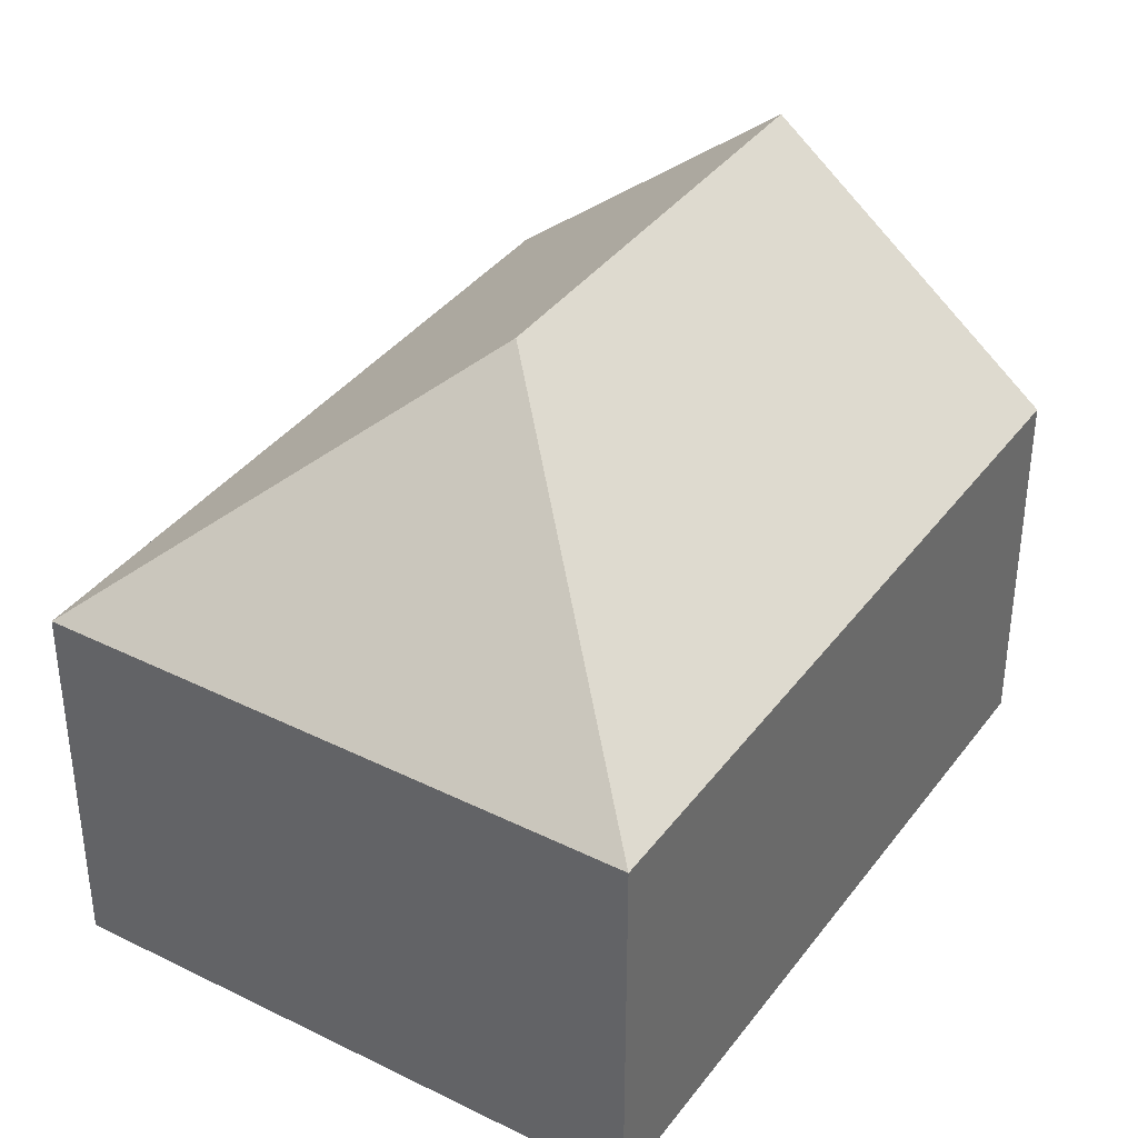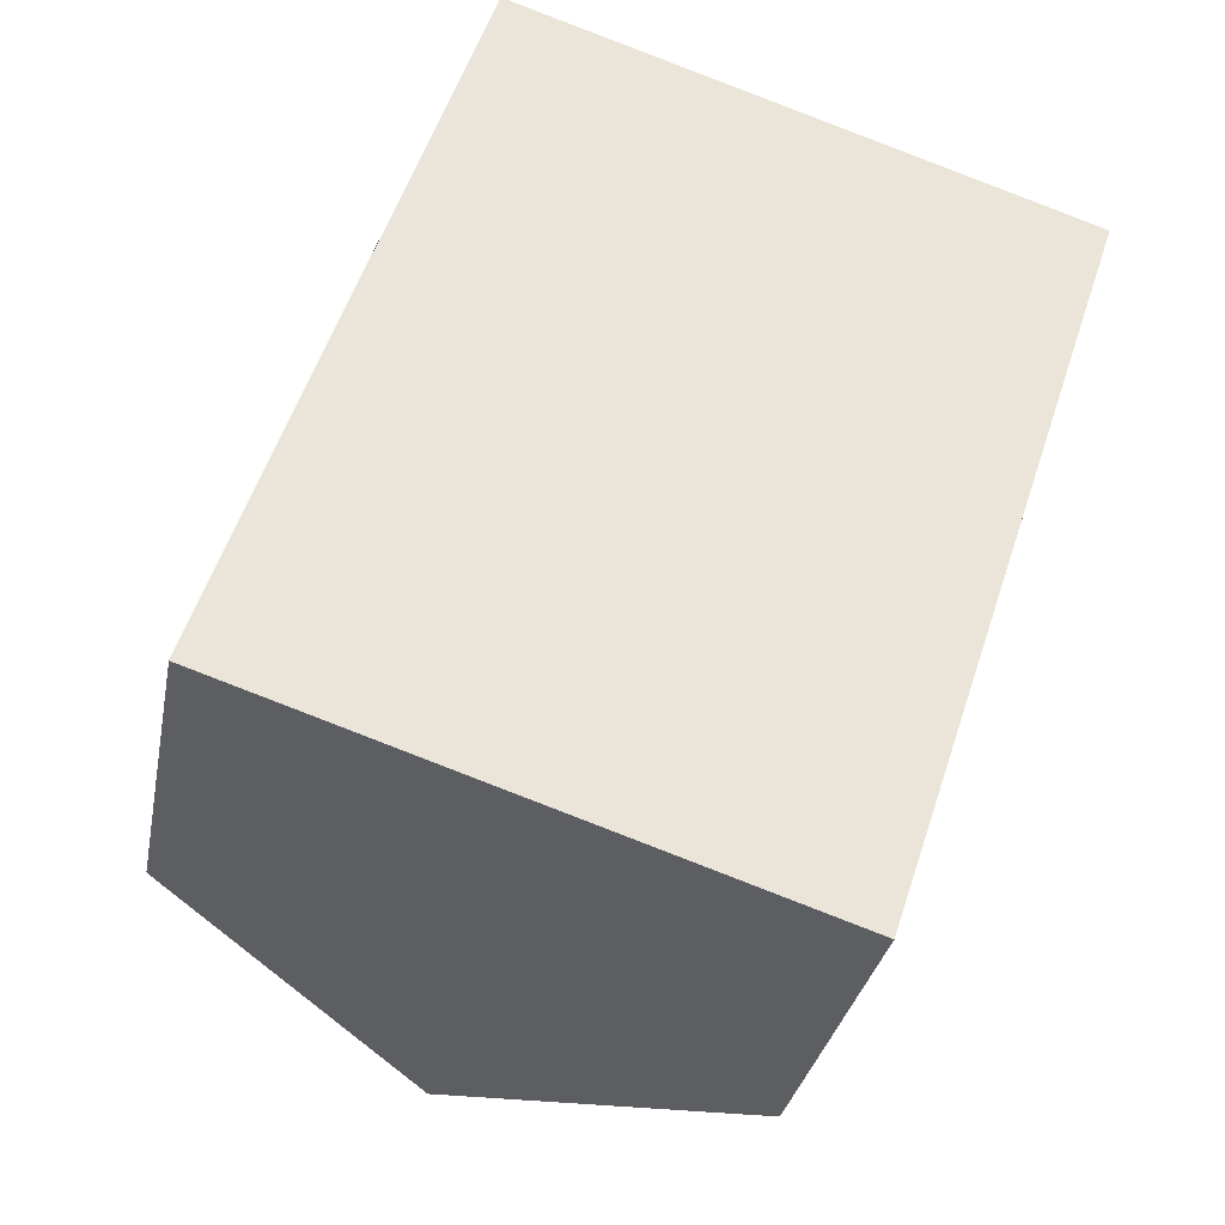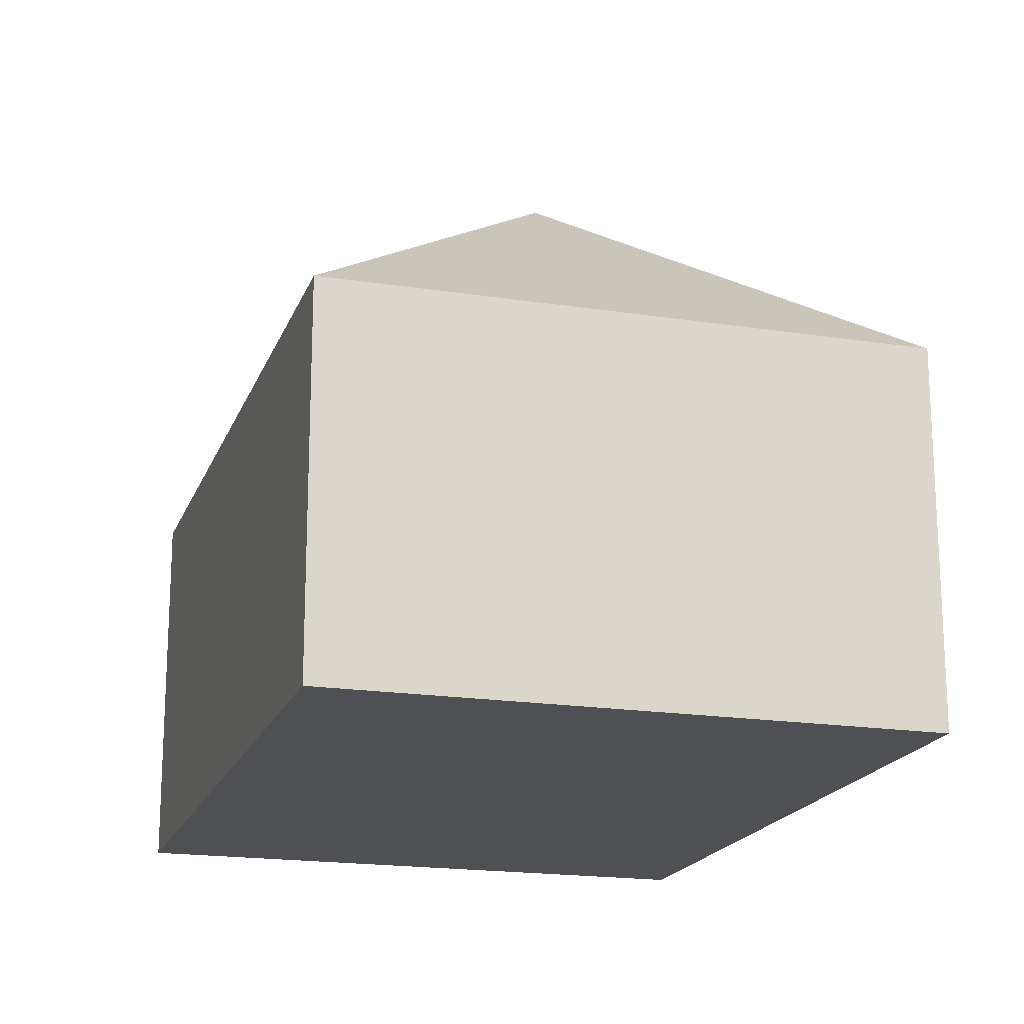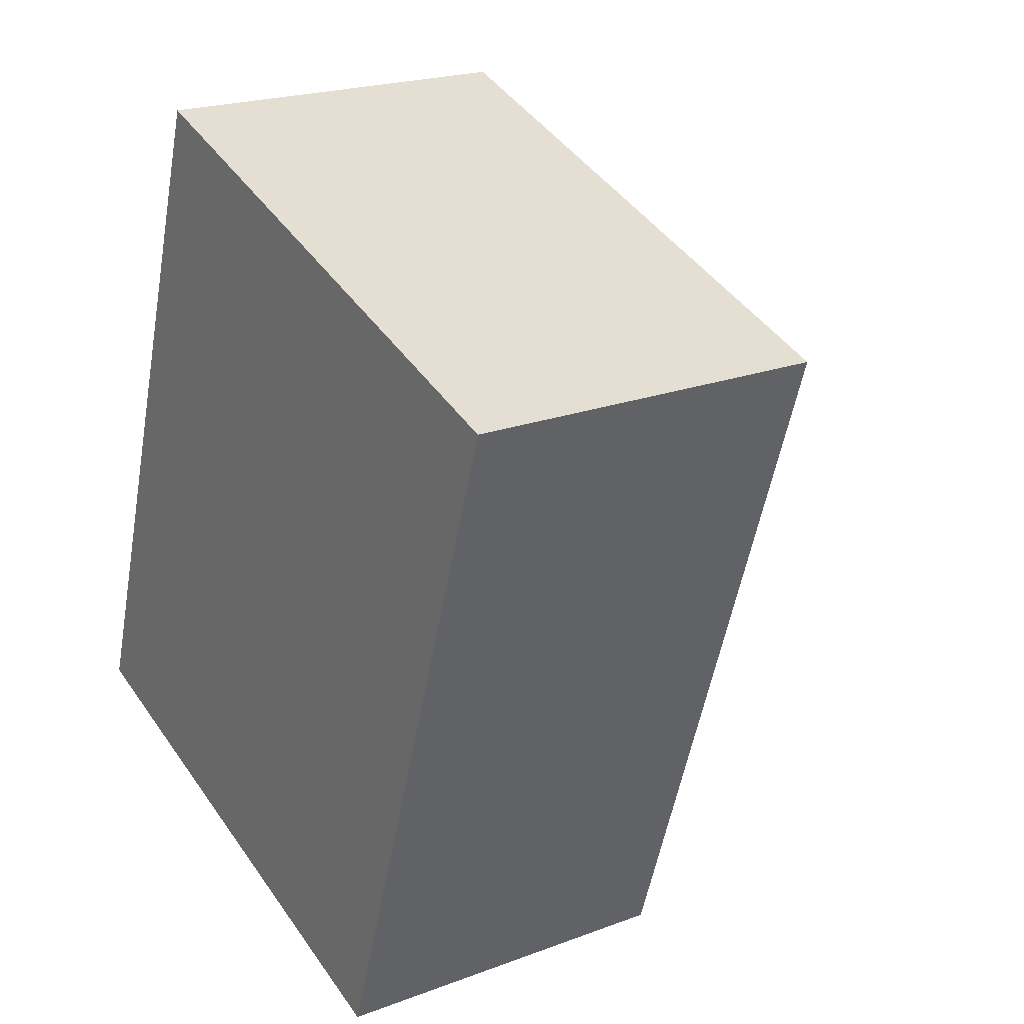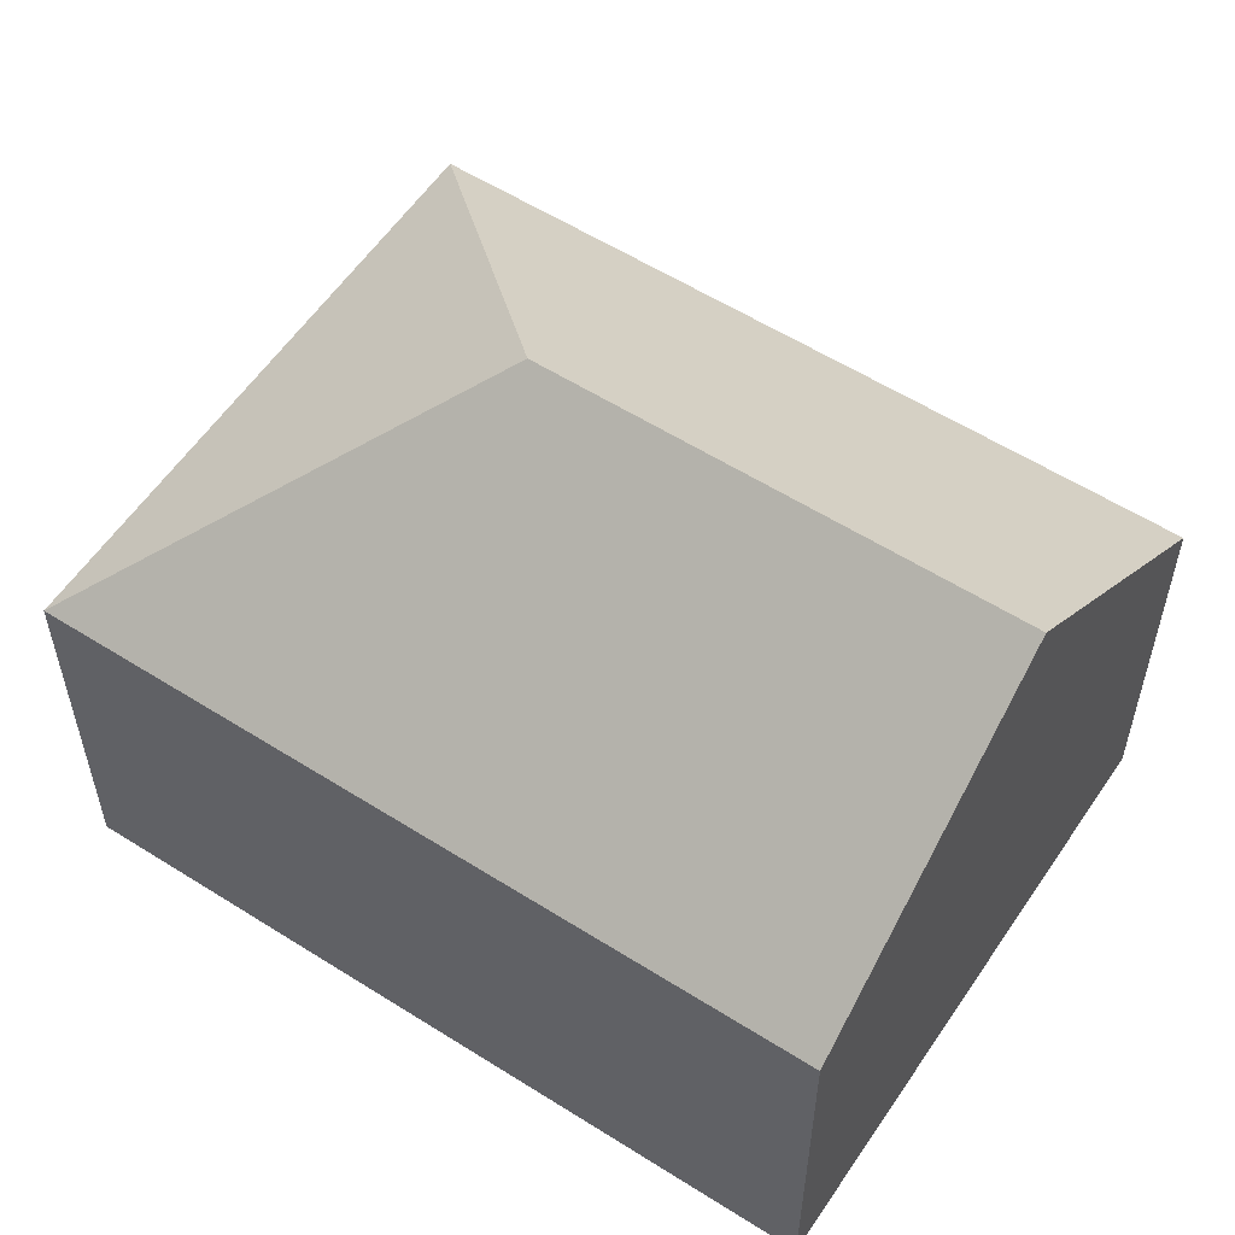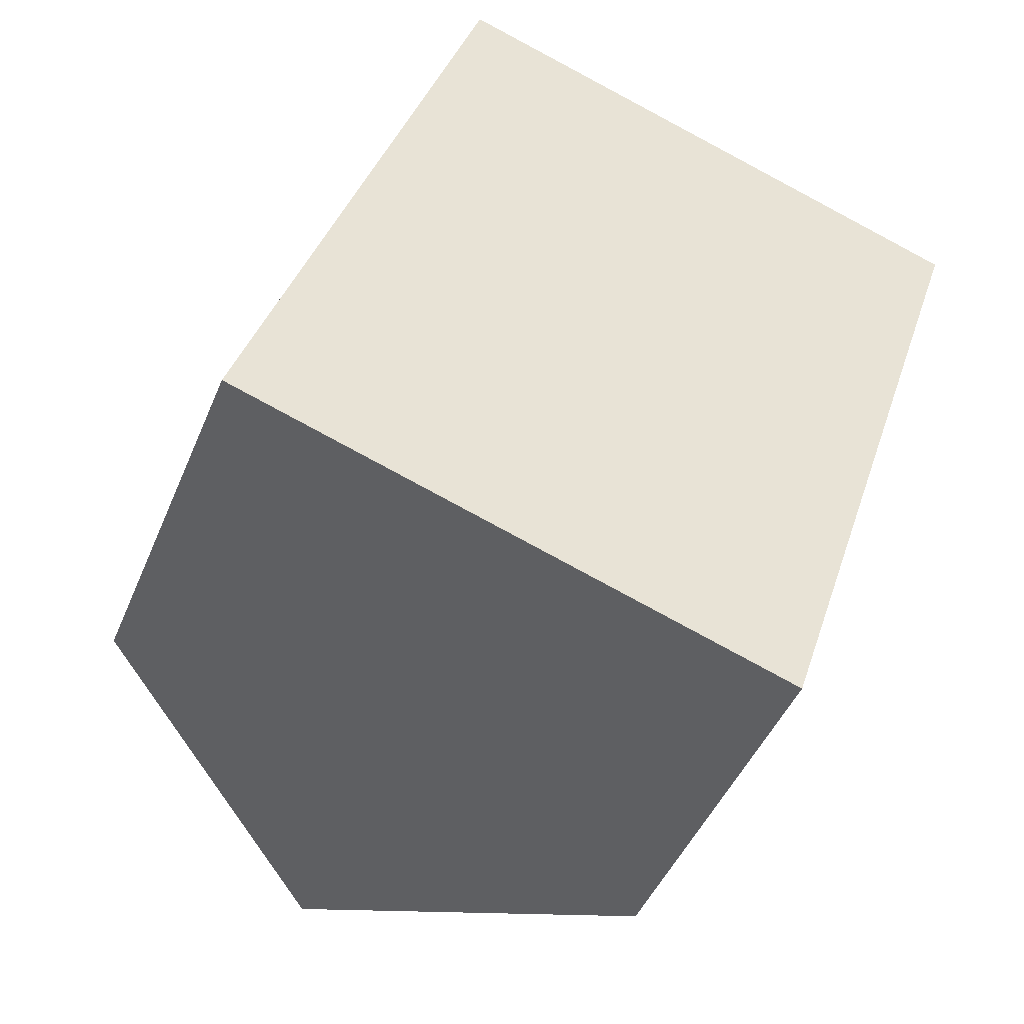
<metadata>
{"format":"obj","ext":"obj","renderer":"f3d","projection":"perspective","resolution":1024,"background":"white","views":[{"elev":37.7,"azim":50.7,"up":"+Y"},{"elev":-31.3,"azim":-10.6,"up":"+Z"},{"elev":-18.6,"azim":1.8,"up":"+Y"},{"elev":21.3,"azim":56.2,"up":"+Z"},{"elev":57.1,"azim":141.8,"up":"+Y"},{"elev":-45.5,"azim":-21.7,"up":"+Z"}]}
</metadata>
<code>
v  10.96 7.264 -3.605
v  8.345 11.85 6.82
v  15.64 7.264 10.47
v  5.478 11.85 -1.802
v  5.269 7.264 13.92
v  4.692 7.264 14.11
v  0.587 7.756 -0.193
v  0 7.264 4.448e-16
v  10.96 2.207e-16 -3.605
v  5.478 1.103e-16 -1.802
v  0.587 1.182e-17 -0.193
v  0 0 0
v  4.692 -8.641e-16 14.11
v  15.64 -6.413e-16 10.47
v  5.269 -8.524e-16 13.92
g defaultobject
f 1 2 3
f 2 1 4
f 2 5 3
f 5 2 6
f 7 2 4
f 2 7 8
f 2 8 6
f 9 4 1
f 4 9 7
f 7 9 10
f 7 10 8
f 8 10 11
f 8 11 12
f 12 6 8
f 6 12 13
f 13 5 6
f 5 13 3
f 3 13 14
f 14 13 15
f 14 1 3
f 1 14 9
f 11 13 12
f 13 11 15
f 15 11 10
f 15 10 14
f 14 10 9

</code>
